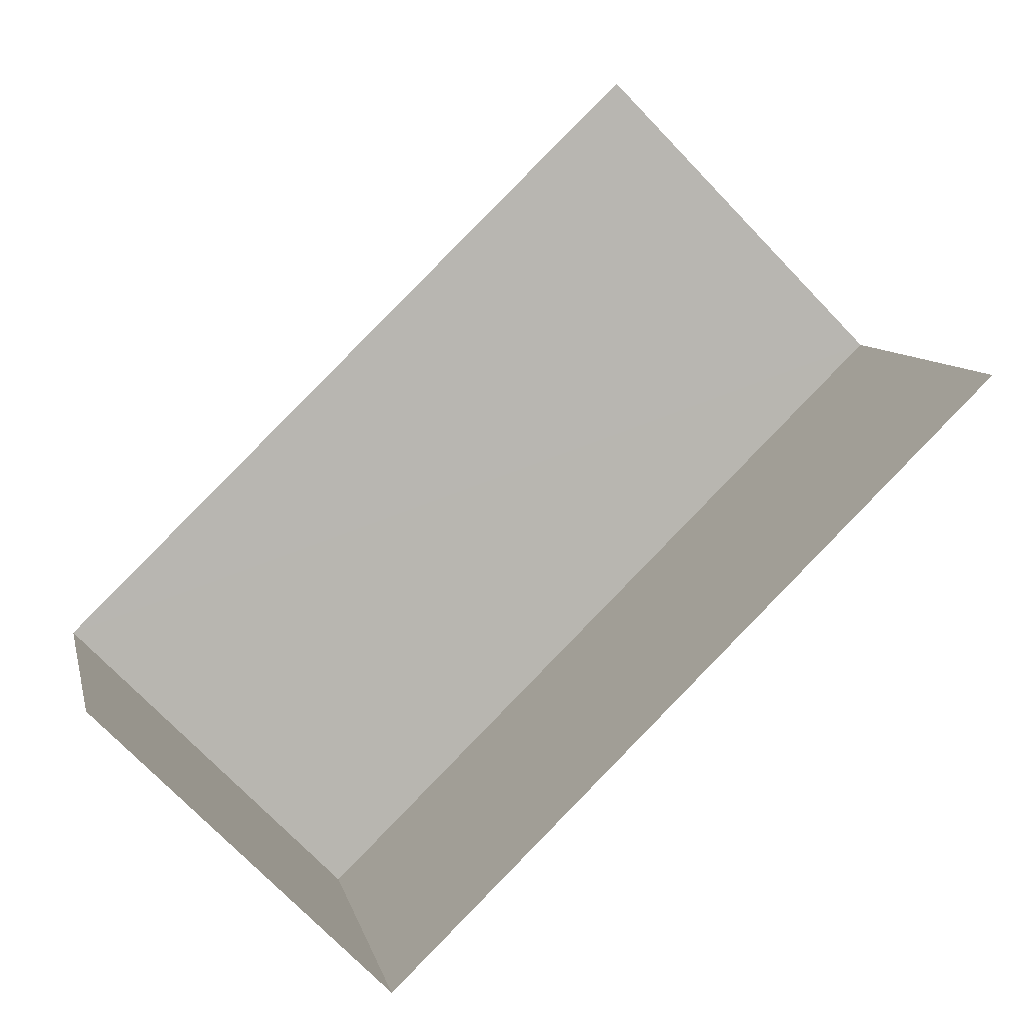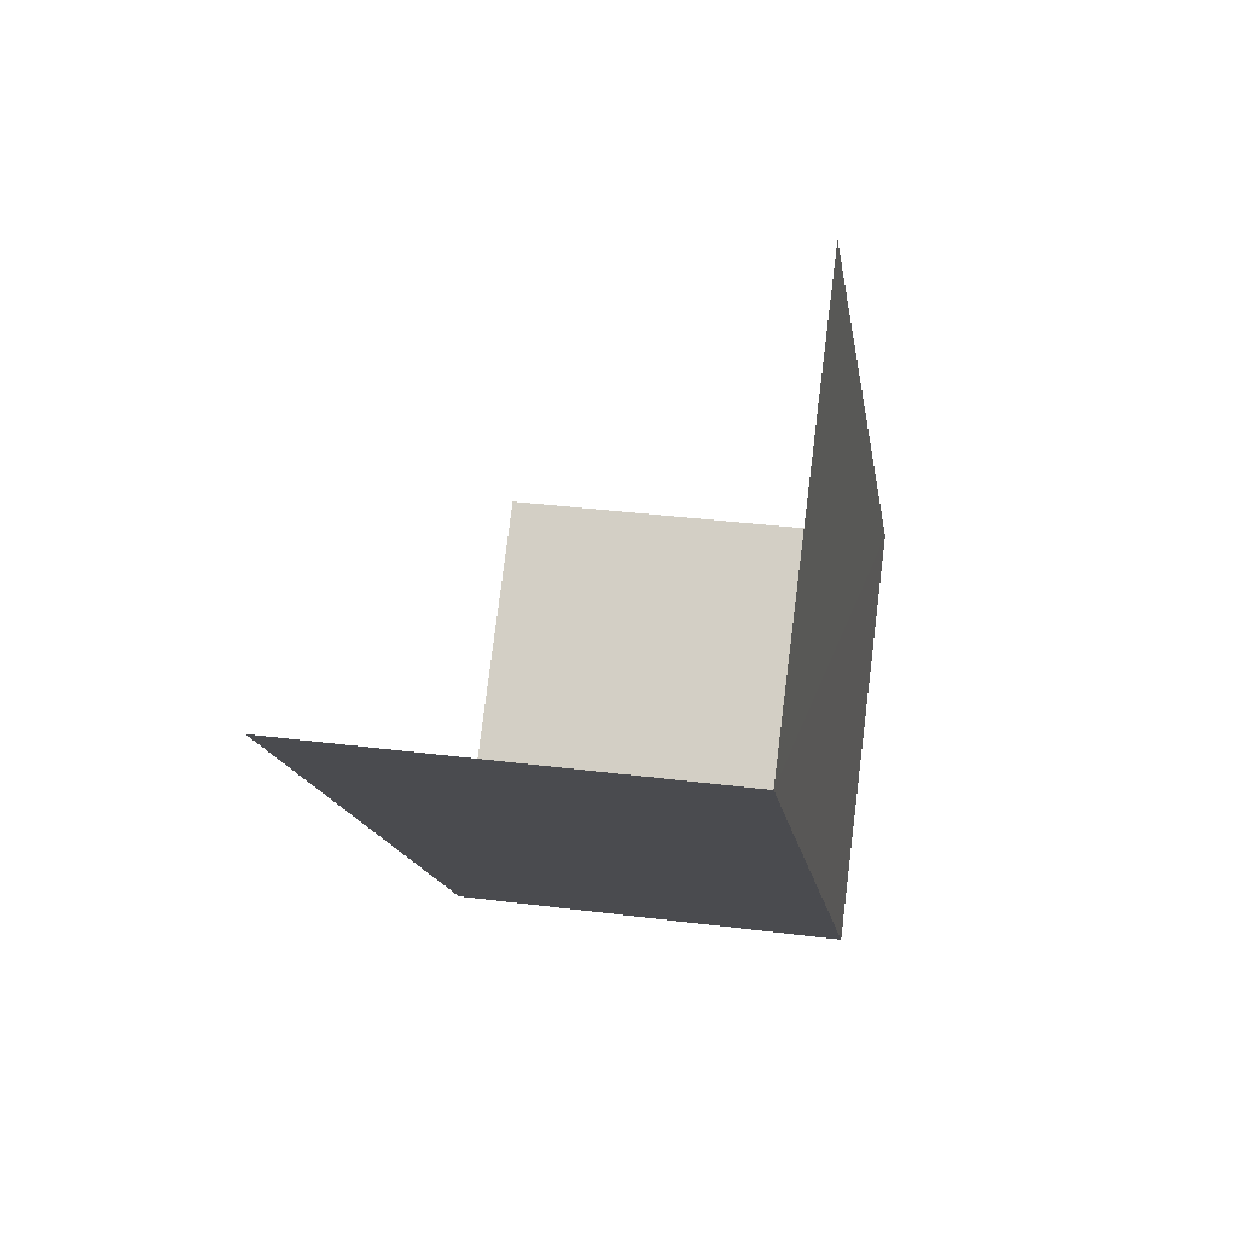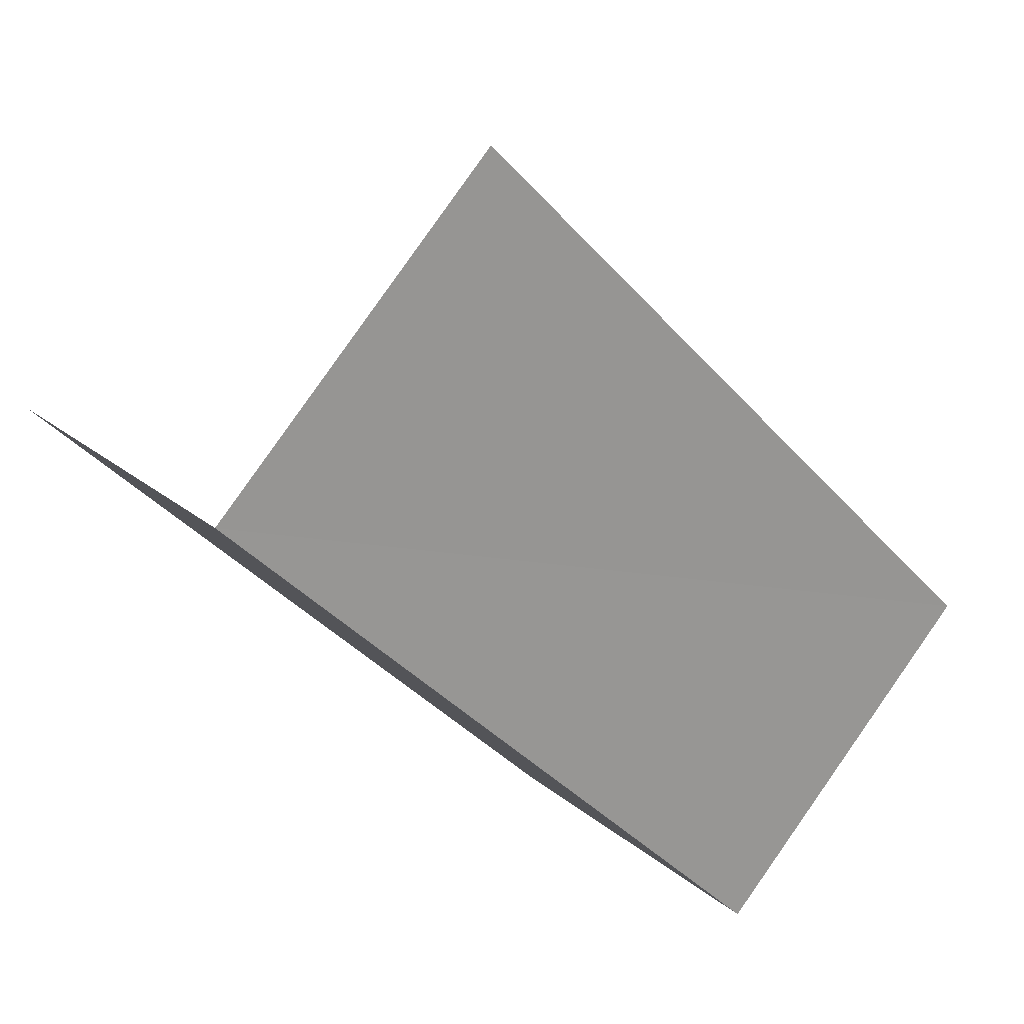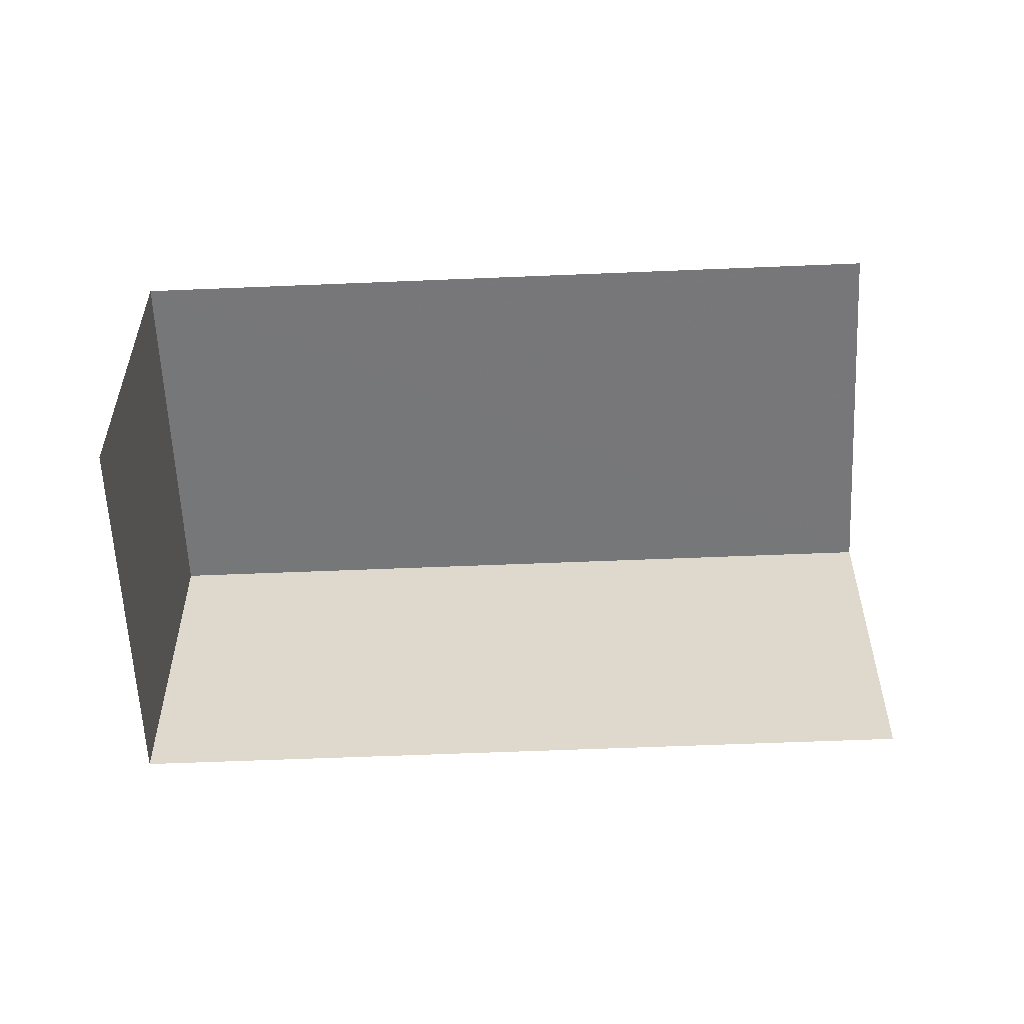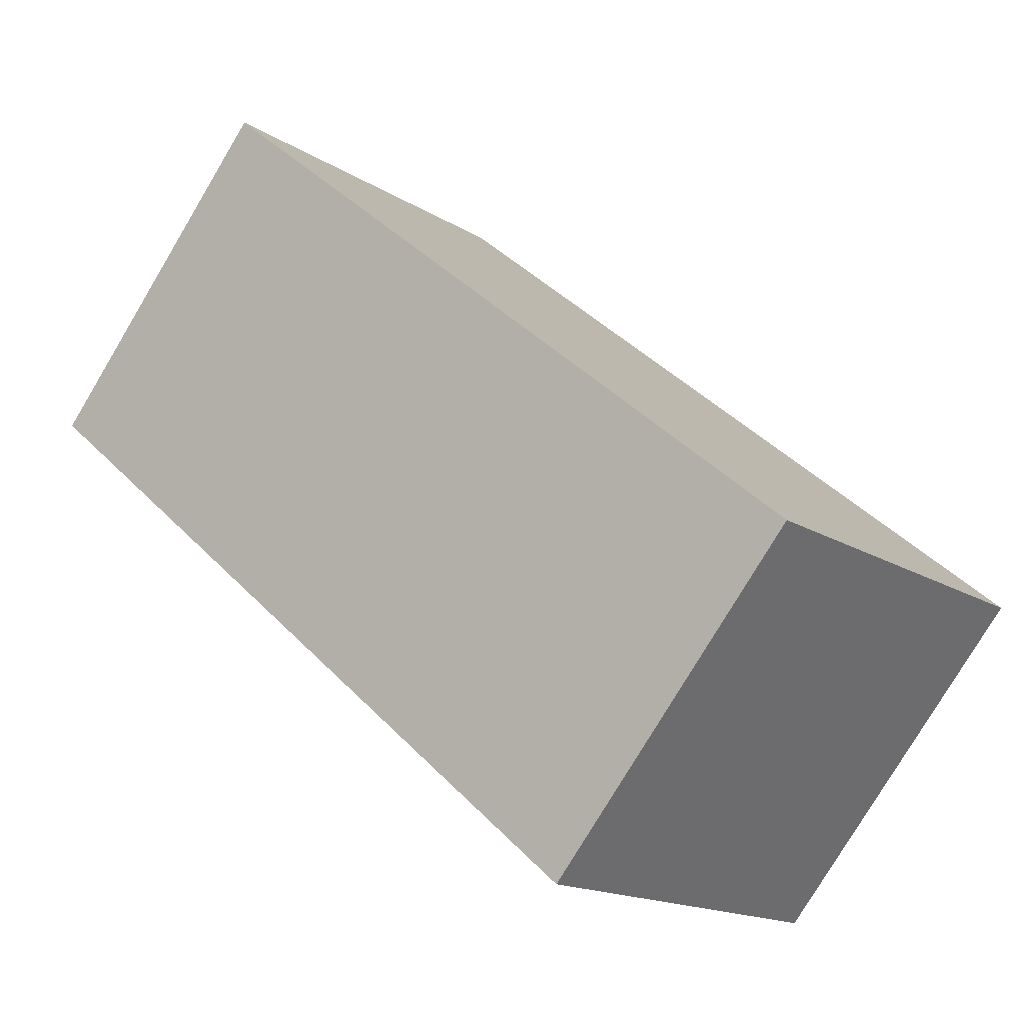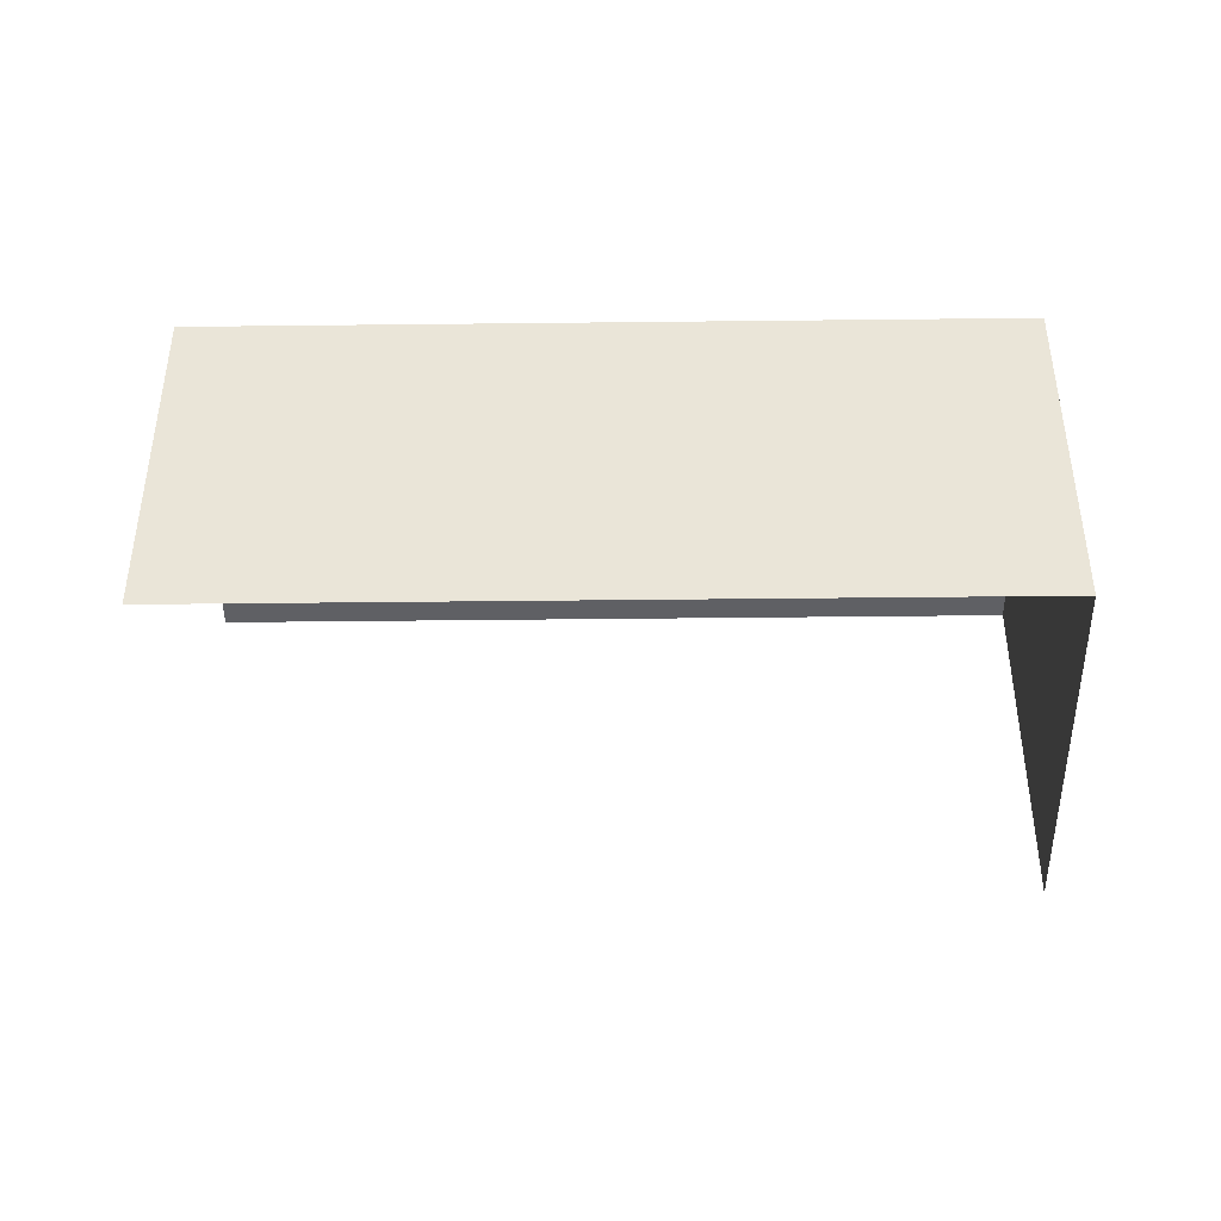
<metadata>
{"format":"obj","ext":"obj","renderer":"f3d","projection":"perspective","resolution":1024,"background":"white","views":[{"elev":8.4,"azim":168.1,"up":"+Y"},{"elev":31.3,"azim":-79.7,"up":"+Y"},{"elev":21.6,"azim":-34.9,"up":"+Y"},{"elev":-57.2,"azim":138.2,"up":"+Z"},{"elev":-78.7,"azim":-30.9,"up":"+Y"},{"elev":-44.6,"azim":-43.5,"up":"+Z"}]}
</metadata>
<code>
v -2.235e+05 -1.277e+05 16.66
v -2.235e+05 -1.277e+05 16.66
v -2.235e+05 -1.277e+05 16.66
v -2.235e+05 -1.277e+05 16.66
v -2.235e+05 -1.277e+05 18.82
v -2.235e+05 -1.277e+05 18.82
v -2.235e+05 -1.277e+05 18.82
v -2.235e+05 -1.277e+05 18.82
f 1 2 3
f 4 1 3
f 5 1 4
f 6 5 4
f 7 4 3
f 7 6 4
f 5 6 7
f 8 5 7
f 8 2 1
f 5 8 1
f 7 3 2
f 8 7 2

</code>
